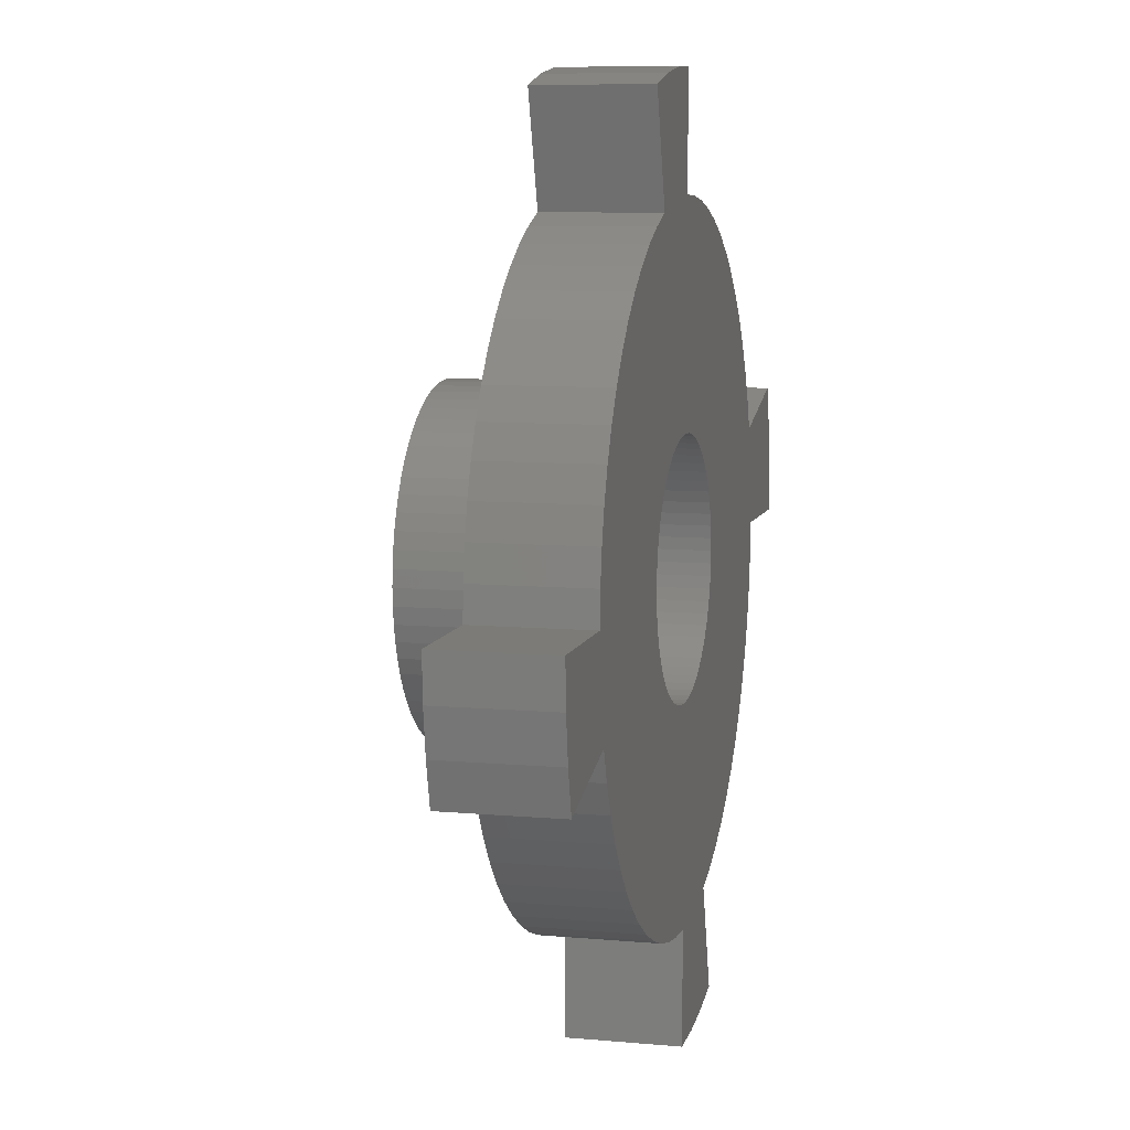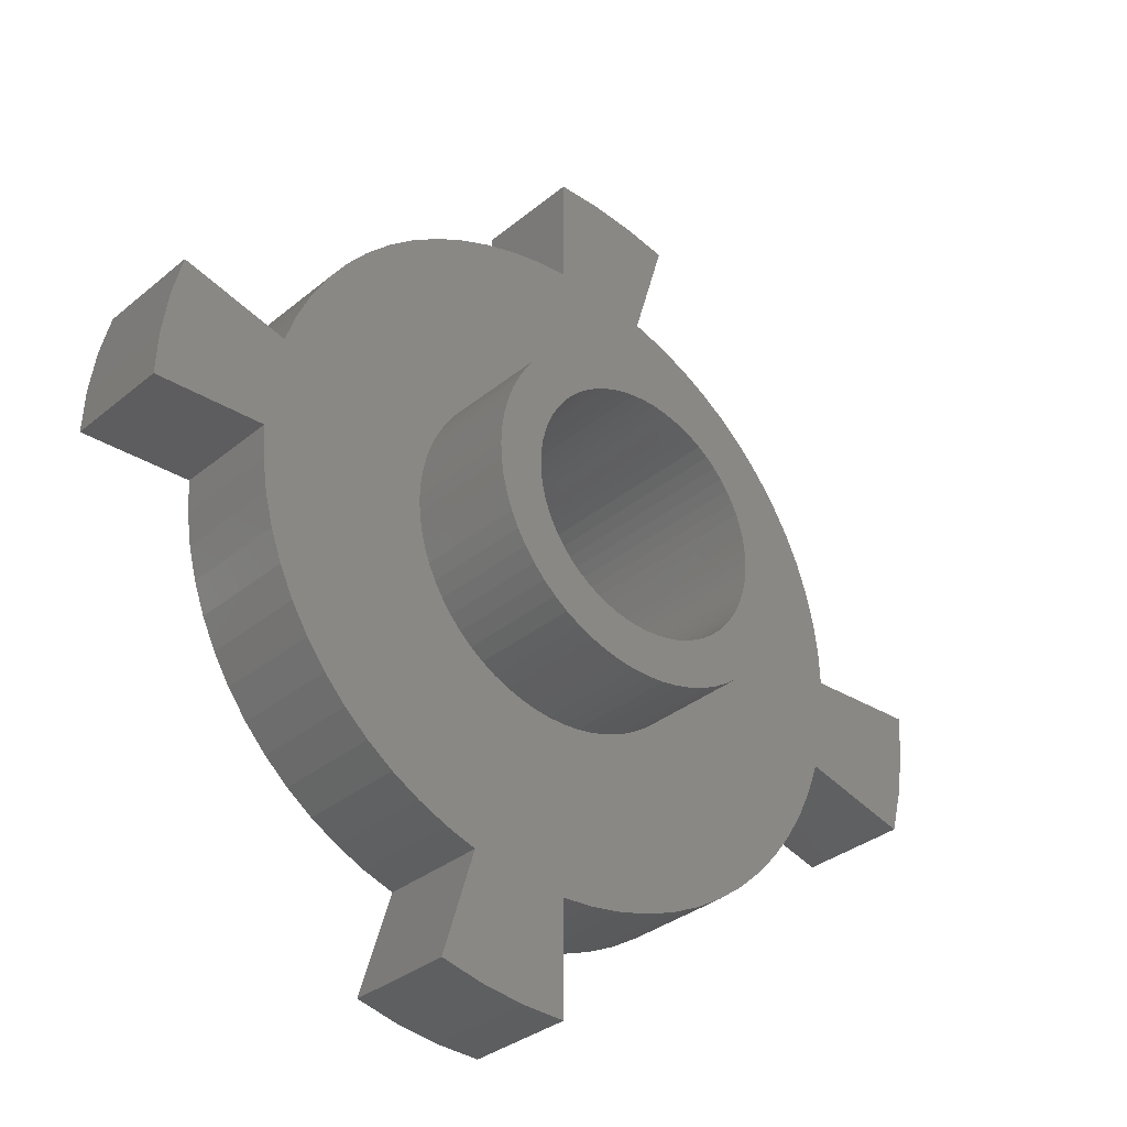
<metadata>
{"format":"stl","ext":"stl","renderer":"f3d","projection":"perspective","resolution":1024,"background":"white","views":[{"elev":8.4,"azim":104.0,"up":"+Y"},{"elev":-32.3,"azim":-41.0,"up":"+Y"}]}
</metadata>
<code>
# stl→obj: 400 verts, 800 faces
v -39.81 3.921 0
v -30 3.674e-15 0
v -40 4.286e-15 0
v -39.23 7.804 0
v -38.28 11.61 0
v -28.71 8.709 0
v -29.86 -2.941 0
v -29.42 -5.853 0
v -28.71 -8.709 0
v -27.72 -11.48 0
v -27.72 11.48 0
v -26.46 14.14 0
v -26.46 -14.14 0
v -24.94 -16.67 0
v -24.94 16.67 0
v -23.19 -19.03 0
v -23.19 19.03 0
v -21.21 -21.21 0
v -21.21 21.21 0
v -19.03 -23.19 0
v -19.03 23.19 0
v -16.67 -24.94 0
v -16.67 24.94 0
v -14.14 -26.46 0
v -14.14 26.46 0
v -11.48 -27.72 0
v -11.48 27.72 0
v -11 1.347e-15 0
v -10.95 -1.078 0
v -8.709 -28.71 0
v -10.79 -2.146 0
v -10.53 -3.193 0
v -10.16 -4.21 0
v -9.701 -5.185 0
v -9.146 -6.111 0
v -8.503 -6.978 0
v -10.95 1.078 0
v -8.709 28.71 0
v -10.79 2.146 0
v -10.53 3.193 0
v -10.16 4.21 0
v -9.701 5.185 0
v -9.146 6.111 0
v -8.503 6.978 0
v -5.853 29.42 0
v -7.778 7.778 0
v -6.978 8.503 0
v -6.111 9.146 0
v -5.185 9.701 0
v -2.941 29.86 0
v -4.21 10.16 0
v -3.193 10.53 0
v -2.146 10.79 0
v 1.837e-15 30 0
v -1.078 10.95 0
v 6.736e-16 11 0
v 1.078 10.95 0
v 3.921 39.81 0
v 1.837e-15 40 0
v 2.146 10.79 0
v 3.193 10.53 0
v 4.21 10.16 0
v 7.804 39.23 0
v 5.185 9.701 0
v 6.111 9.146 0
v 6.978 8.503 0
v 7.778 7.778 0
v 8.503 6.978 0
v 8.709 28.71 0
v 11.61 38.28 0
v 9.146 6.111 0
v 11.48 27.72 0
v 9.701 5.185 0
v 10.16 4.21 0
v 10.53 3.193 0
v 10.79 2.146 0
v 10.95 1.078 0
v 11 0 0
v -7.804 -39.23 0
v -11.61 -38.28 0
v -7.778 -7.778 0
v -3.921 -39.81 0
v -6.978 -8.503 0
v -6.111 -9.146 0
v -5.185 -9.701 0
v -4.21 -10.16 0
v -3.193 -10.53 0
v -6.736e-15 -40 0
v -2.146 -10.79 0
v -1.078 -10.95 0
v -5.511e-15 -30 0
v -2.021e-15 -11 0
v 2.941 -29.86 0
v 1.078 -10.95 0
v 2.146 -10.79 0
v 3.193 -10.53 0
v 5.853 -29.42 0
v 4.21 -10.16 0
v 5.185 -9.701 0
v 6.111 -9.146 0
v 8.709 -28.71 0
v 6.978 -8.503 0
v 7.778 -7.778 0
v 8.503 -6.978 0
v 9.146 -6.111 0
v 11.48 -27.72 0
v 9.701 -5.185 0
v 10.16 -4.21 0
v 10.53 -3.193 0
v 10.79 -2.146 0
v 10.95 -1.078 0
v 14.14 26.46 0
v 14.14 -26.46 0
v 16.67 -24.94 0
v 16.67 24.94 0
v 19.03 -23.19 0
v 19.03 23.19 0
v 21.21 21.21 0
v 21.21 -21.21 0
v 23.19 -19.03 0
v 23.19 19.03 0
v 24.94 -16.67 0
v 24.94 16.67 0
v 26.46 14.14 0
v 26.46 -14.14 0
v 27.72 -11.48 0
v 27.72 11.48 0
v 28.71 -8.709 0
v 28.71 8.709 0
v 29.42 5.853 0
v 30 0 0
v 38.28 -11.61 0
v 29.86 2.941 0
v 40 -9.185e-15 0
v 39.23 -7.804 0
v 39.81 -3.921 0
v -7.804 -39.23 10
v -8.709 -28.71 10
v -11.61 -38.28 10
v -8.334 -12.47 10
v -7.071 -13.23 10
v -3.921 -39.81 10
v -5.74 -13.86 10
v -4.354 -14.35 10
v -2.926 -14.71 10
v -6.736e-15 -40 10
v -1.47 -14.93 10
v -5.511e-15 -30 10
v -2.755e-15 -15 10
v 2.941 -29.86 10
v 1.47 -14.93 10
v 2.926 -14.71 10
v 4.354 -14.35 10
v 5.853 -29.42 10
v 5.74 -13.86 10
v 7.071 -13.23 10
v 8.709 -28.71 10
v 8.334 -12.47 10
v 9.516 -11.6 10
v 11.48 -27.72 10
v 10.61 -10.61 10
v 11.6 -9.516 10
v 14.14 -26.46 10
v 12.47 -8.334 10
v 13.23 -7.071 10
v 13.86 -5.74 10
v 14.35 -4.354 10
v 16.67 -24.94 10
v 14.71 -2.926 10
v 14.93 -1.47 10
v 15 0 10
v 9.516 11.6 10
v 8.709 28.71 10
v 8.334 12.47 10
v 11.48 27.72 10
v 10.61 10.61 10
v 11.6 9.516 10
v 14.14 26.46 10
v 12.47 8.334 10
v 13.23 7.071 10
v 13.86 5.74 10
v 14.35 4.354 10
v 16.67 24.94 10
v 14.71 2.926 10
v 14.93 1.47 10
v 19.03 -23.19 10
v 19.03 23.19 10
v 21.21 21.21 10
v 21.21 -21.21 10
v 23.19 -19.03 10
v 23.19 19.03 10
v 24.94 -16.67 10
v 24.94 16.67 10
v 26.46 -14.14 10
v 26.46 14.14 10
v 27.72 -11.48 10
v 27.72 11.48 10
v 28.71 -8.709 10
v 28.71 8.709 10
v 30 0 10
v 38.28 -11.61 10
v 29.42 5.853 10
v 29.86 2.941 10
v 40 -9.185e-15 10
v 39.23 -7.804 10
v 39.81 -3.921 10
v -15 1.837e-15 10
v -14.14 26.46 10
v -16.67 24.94 10
v -14.93 1.47 10
v -14.71 2.926 10
v -14.35 4.354 10
v -13.86 5.74 10
v -11.48 27.72 10
v -13.23 7.071 10
v -12.47 8.334 10
v -11.6 9.516 10
v -10.61 10.61 10
v -8.709 28.71 10
v -9.516 11.6 10
v -8.334 12.47 10
v -5.853 29.42 10
v -7.071 13.23 10
v -5.74 13.86 10
v -2.941 29.86 10
v -4.354 14.35 10
v -2.926 14.71 10
v 1.837e-15 30 10
v -1.47 14.93 10
v 9.185e-16 15 10
v 1.47 14.93 10
v 1.837e-15 40 10
v 3.921 39.81 10
v 2.926 14.71 10
v 4.354 14.35 10
v 7.804 39.23 10
v 5.74 13.86 10
v 7.071 13.23 10
v 11.61 38.28 10
v -30 3.674e-15 10
v -39.81 3.921 10
v -40 4.286e-15 10
v -39.23 7.804 10
v -38.28 11.61 10
v -28.71 8.709 10
v -29.86 -2.941 10
v -29.42 -5.853 10
v -28.71 -8.709 10
v -27.72 -11.48 10
v -27.72 11.48 10
v -26.46 -14.14 10
v -26.46 14.14 10
v -24.94 -16.67 10
v -24.94 16.67 10
v -23.19 -19.03 10
v -23.19 19.03 10
v -21.21 -21.21 10
v -21.21 21.21 10
v -19.03 -23.19 10
v -19.03 23.19 10
v -16.67 -24.94 10
v -14.14 -26.46 10
v -14.93 -1.47 10
v -14.71 -2.926 10
v -14.35 -4.354 10
v -13.86 -5.74 10
v -11.48 -27.72 10
v -13.23 -7.071 10
v -12.47 -8.334 10
v -11.6 -9.516 10
v -10.61 -10.61 10
v -9.516 -11.6 10
v -9.146 6.111 20
v -8.503 6.978 20
v -7.778 7.778 20
v -6.978 8.503 20
v -6.111 9.146 20
v -5.185 9.701 20
v -4.21 10.16 20
v -3.193 10.53 20
v -2.146 10.79 20
v -1.078 10.95 20
v 6.736e-16 11 20
v 1.078 10.95 20
v 2.146 10.79 20
v 3.193 10.53 20
v 4.21 10.16 20
v 5.185 9.701 20
v 6.111 9.146 20
v 6.978 8.503 20
v 7.778 7.778 20
v 8.503 6.978 20
v 9.146 6.111 20
v 9.701 5.185 20
v 10.16 4.21 20
v 10.53 3.193 20
v 10.79 2.146 20
v 10.95 1.078 20
v 11 1.822e-30 20
v 10.95 -1.078 20
v 10.79 -2.146 20
v 10.53 -3.193 20
v 10.16 -4.21 20
v 9.701 -5.185 20
v 9.146 -6.111 20
v 8.503 -6.978 20
v 7.778 -7.778 20
v 6.978 -8.503 20
v 6.111 -9.146 20
v 5.185 -9.701 20
v 4.21 -10.16 20
v 3.193 -10.53 20
v 2.146 -10.79 20
v 1.078 -10.95 20
v -2.021e-15 -11 20
v -1.078 -10.95 20
v -2.146 -10.79 20
v -3.193 -10.53 20
v -4.21 -10.16 20
v -5.185 -9.701 20
v -6.111 -9.146 20
v -6.978 -8.503 20
v -7.778 -7.778 20
v -8.503 -6.978 20
v -9.146 -6.111 20
v -9.701 -5.185 20
v -10.16 -4.21 20
v -10.53 -3.193 20
v -10.79 -2.146 20
v -10.95 -1.078 20
v -11 1.347e-15 20
v -10.95 1.078 20
v -10.79 2.146 20
v -10.53 3.193 20
v -10.16 4.21 20
v -9.701 5.185 20
v -14.93 -1.47 20
v -14.93 1.47 20
v -15 1.837e-15 20
v -14.71 -2.926 20
v -14.71 2.926 20
v -14.35 -4.354 20
v -14.35 4.354 20
v -13.86 -5.74 20
v -13.86 5.74 20
v -13.23 -7.071 20
v -13.23 7.071 20
v -12.47 -8.334 20
v -12.47 8.334 20
v -11.6 -9.516 20
v -11.6 9.516 20
v -10.61 -10.61 20
v -9.516 -11.6 20
v -8.334 -12.47 20
v -7.071 -13.23 20
v -5.74 -13.86 20
v -4.354 -14.35 20
v -2.926 -14.71 20
v -1.47 -14.93 20
v -2.755e-15 -15 20
v 1.47 -14.93 20
v 2.926 -14.71 20
v 4.354 -14.35 20
v 5.74 -13.86 20
v 7.071 -13.23 20
v 8.334 -12.47 20
v 9.516 -11.6 20
v 10.61 -10.61 20
v 11.6 -9.516 20
v -10.61 10.61 20
v -9.516 11.6 20
v -8.334 12.47 20
v -7.071 13.23 20
v -5.74 13.86 20
v -4.354 14.35 20
v -2.926 14.71 20
v -1.47 14.93 20
v 9.185e-16 15 20
v 1.47 14.93 20
v 2.926 14.71 20
v 4.354 14.35 20
v 5.74 13.86 20
v 7.071 13.23 20
v 8.334 12.47 20
v 9.516 11.6 20
v 10.61 10.61 20
v 11.6 9.516 20
v 12.47 -8.334 20
v 12.47 8.334 20
v 13.23 -7.071 20
v 13.23 7.071 20
v 13.86 -5.74 20
v 13.86 5.74 20
v 14.35 -4.354 20
v 14.35 4.354 20
v 14.71 -2.926 20
v 14.71 2.926 20
v 14.93 -1.47 20
v 14.93 1.47 20
v 15 1.822e-30 20
f 1 2 3
f 2 1 4
f 2 4 5
f 2 5 6
f 2 6 7
f 7 6 8
f 8 6 9
f 9 6 10
f 10 6 11
f 10 11 12
f 10 12 13
f 13 12 14
f 14 12 15
f 14 15 16
f 16 15 17
f 16 17 18
f 18 17 19
f 18 19 20
f 20 19 21
f 20 21 22
f 22 21 23
f 22 23 24
f 24 23 25
f 24 25 26
f 26 25 27
f 26 27 28
f 26 28 29
f 26 29 30
f 30 29 31
f 30 31 32
f 30 32 33
f 30 33 34
f 30 34 35
f 30 35 36
f 27 37 28
f 37 27 38
f 37 38 39
f 39 38 40
f 40 38 41
f 41 38 42
f 42 38 43
f 43 38 44
f 44 38 45
f 44 45 46
f 46 45 47
f 47 45 48
f 48 45 49
f 49 45 50
f 49 50 51
f 51 50 52
f 52 50 53
f 53 50 54
f 53 54 55
f 55 54 56
f 56 54 57
f 58 54 59
f 54 58 57
f 57 58 60
f 60 58 61
f 61 58 62
f 62 58 63
f 62 63 64
f 64 63 65
f 65 63 66
f 66 63 67
f 67 63 68
f 68 63 69
f 69 63 70
f 69 71 68
f 71 69 72
f 71 72 73
f 73 72 74
f 74 72 75
f 75 72 76
f 76 72 77
f 77 72 78
f 30 79 80
f 79 30 36
f 79 36 81
f 79 81 82
f 82 81 83
f 82 83 84
f 82 84 85
f 82 85 86
f 82 86 87
f 82 87 88
f 88 87 89
f 88 89 90
f 88 90 91
f 91 90 92
f 91 92 93
f 93 92 94
f 93 94 95
f 93 95 96
f 93 96 97
f 97 96 98
f 97 98 99
f 97 99 100
f 97 100 101
f 101 100 102
f 101 102 103
f 101 103 104
f 101 104 105
f 101 105 106
f 106 105 107
f 106 107 108
f 106 108 109
f 106 109 110
f 106 110 111
f 106 111 78
f 106 78 72
f 106 72 112
f 106 112 113
f 113 112 114
f 114 112 115
f 114 115 116
f 116 115 117
f 116 117 118
f 116 118 119
f 119 118 120
f 120 118 121
f 120 121 122
f 122 121 123
f 122 123 124
f 122 124 125
f 125 124 126
f 126 124 127
f 126 127 128
f 128 127 129
f 128 129 130
f 128 130 131
f 128 131 132
f 131 130 133
f 132 131 134
f 132 134 135
f 135 134 136
f 137 138 139
f 138 137 140
f 140 137 141
f 141 137 142
f 141 142 143
f 143 142 144
f 144 142 145
f 145 142 146
f 145 146 147
f 147 146 148
f 147 148 149
f 149 148 150
f 149 150 151
f 151 150 152
f 152 150 153
f 153 150 154
f 153 154 155
f 155 154 156
f 156 154 157
f 156 157 158
f 158 157 159
f 159 157 160
f 159 160 161
f 161 160 162
f 162 160 163
f 162 163 164
f 164 163 165
f 165 163 166
f 166 163 167
f 167 163 168
f 167 168 169
f 169 168 170
f 170 168 171
f 172 173 174
f 173 172 175
f 175 172 176
f 175 176 177
f 175 177 178
f 178 177 179
f 178 179 180
f 178 180 181
f 178 181 182
f 178 182 183
f 183 182 184
f 183 184 185
f 183 185 171
f 183 171 168
f 183 168 186
f 183 186 187
f 187 186 188
f 188 186 189
f 188 189 190
f 188 190 191
f 191 190 192
f 191 192 193
f 193 192 194
f 193 194 195
f 195 194 196
f 195 196 197
f 197 196 198
f 197 198 199
f 199 198 200
f 200 198 201
f 199 200 202
f 202 200 203
f 200 201 204
f 204 201 205
f 204 205 206
f 207 208 209
f 208 207 210
f 208 210 211
f 208 211 212
f 208 212 213
f 208 213 214
f 214 213 215
f 214 215 216
f 214 216 217
f 214 217 218
f 214 218 219
f 219 218 220
f 219 220 221
f 219 221 222
f 222 221 223
f 222 223 224
f 222 224 225
f 225 224 226
f 225 226 227
f 225 227 228
f 228 227 229
f 228 229 230
f 228 230 231
f 228 231 232
f 232 231 233
f 233 231 234
f 233 234 235
f 233 235 236
f 236 235 237
f 236 237 238
f 236 238 174
f 236 174 173
f 236 173 239
f 240 241 242
f 241 240 243
f 243 240 244
f 244 240 245
f 245 240 246
f 245 246 247
f 245 247 248
f 245 248 249
f 245 249 250
f 250 249 251
f 250 251 252
f 252 251 253
f 252 253 254
f 254 253 255
f 254 255 256
f 256 255 257
f 256 257 258
f 258 257 259
f 258 259 260
f 260 259 261
f 260 261 209
f 209 261 262
f 209 262 207
f 207 262 263
f 263 262 264
f 264 262 265
f 265 262 266
f 266 262 267
f 266 267 268
f 268 267 269
f 269 267 270
f 270 267 271
f 271 267 138
f 271 138 272
f 272 138 140
f 150 91 93
f 91 150 148
f 91 146 88
f 146 91 148
f 146 82 88
f 82 146 142
f 142 79 82
f 79 142 137
f 137 80 79
f 80 137 139
f 138 80 139
f 80 138 30
f 138 26 30
f 26 138 267
f 267 24 26
f 24 267 262
f 262 22 24
f 22 262 261
f 261 20 22
f 20 261 259
f 259 18 20
f 18 259 257
f 255 18 257
f 18 255 16
f 253 16 255
f 16 253 14
f 251 14 253
f 14 251 13
f 249 13 251
f 13 249 10
f 248 10 249
f 10 248 9
f 247 9 248
f 9 247 8
f 246 8 247
f 8 246 7
f 240 7 246
f 7 240 2
f 240 3 2
f 3 240 242
f 241 3 242
f 3 241 1
f 243 1 241
f 1 243 4
f 244 4 243
f 4 244 5
f 244 6 5
f 6 244 245
f 250 6 245
f 6 250 11
f 252 11 250
f 11 252 12
f 254 12 252
f 12 254 15
f 256 15 254
f 15 256 17
f 258 17 256
f 17 258 19
f 258 21 19
f 21 258 260
f 260 23 21
f 23 260 209
f 209 25 23
f 25 209 208
f 208 27 25
f 27 208 214
f 214 38 27
f 38 214 219
f 219 45 38
f 45 219 222
f 222 50 45
f 50 222 225
f 225 54 50
f 54 225 228
f 232 54 228
f 54 232 59
f 232 58 59
f 58 232 233
f 233 63 58
f 63 233 236
f 236 70 63
f 70 236 239
f 70 173 69
f 173 70 239
f 173 72 69
f 72 173 175
f 175 112 72
f 112 175 178
f 178 115 112
f 115 178 183
f 183 117 115
f 117 183 187
f 187 118 117
f 118 187 188
f 118 191 121
f 191 118 188
f 121 193 123
f 193 121 191
f 123 195 124
f 195 123 193
f 124 197 127
f 197 124 195
f 127 199 129
f 199 127 197
f 129 202 130
f 202 129 199
f 130 203 133
f 203 130 202
f 133 200 131
f 200 133 203
f 200 134 131
f 134 200 204
f 134 206 136
f 206 134 204
f 136 205 135
f 205 136 206
f 135 201 132
f 201 135 205
f 201 128 132
f 128 201 198
f 128 196 126
f 196 128 198
f 126 194 125
f 194 126 196
f 125 192 122
f 192 125 194
f 122 190 120
f 190 122 192
f 120 189 119
f 189 120 190
f 189 116 119
f 116 189 186
f 186 114 116
f 114 186 168
f 168 113 114
f 113 168 163
f 163 106 113
f 106 163 160
f 160 101 106
f 101 160 157
f 157 97 101
f 97 157 154
f 154 93 97
f 93 154 150
f 44 273 43
f 273 44 274
f 46 274 44
f 274 46 275
f 276 46 47
f 46 276 275
f 277 47 48
f 47 277 276
f 278 48 49
f 48 278 277
f 279 49 51
f 49 279 278
f 280 51 52
f 51 280 279
f 281 52 53
f 52 281 280
f 282 53 55
f 53 282 281
f 283 55 56
f 55 283 282
f 284 56 57
f 56 284 283
f 285 57 60
f 57 285 284
f 286 60 61
f 60 286 285
f 287 61 62
f 61 287 286
f 288 62 64
f 62 288 287
f 289 64 65
f 64 289 288
f 290 65 66
f 65 290 289
f 291 66 67
f 66 291 290
f 291 68 292
f 68 291 67
f 292 71 293
f 71 292 68
f 293 73 294
f 73 293 71
f 294 74 295
f 74 294 73
f 295 75 296
f 75 295 74
f 296 76 297
f 76 296 75
f 297 77 298
f 77 297 76
f 299 77 78
f 77 299 298
f 299 111 300
f 111 299 78
f 300 110 301
f 110 300 111
f 301 109 302
f 109 301 110
f 302 108 303
f 108 302 109
f 303 107 304
f 107 303 108
f 304 105 305
f 105 304 107
f 305 104 306
f 104 305 105
f 306 103 307
f 103 306 104
f 308 103 102
f 103 308 307
f 309 102 100
f 102 309 308
f 310 100 99
f 100 310 309
f 311 99 98
f 99 311 310
f 312 98 96
f 98 312 311
f 313 96 95
f 96 313 312
f 314 95 94
f 95 314 313
f 315 94 92
f 94 315 314
f 316 92 90
f 92 316 315
f 317 90 89
f 90 317 316
f 318 89 87
f 89 318 317
f 319 87 86
f 87 319 318
f 320 86 85
f 86 320 319
f 321 85 84
f 85 321 320
f 322 84 83
f 84 322 321
f 323 83 81
f 83 323 322
f 36 323 81
f 323 36 324
f 35 324 36
f 324 35 325
f 34 325 35
f 325 34 326
f 33 326 34
f 326 33 327
f 32 327 33
f 327 32 328
f 31 328 32
f 328 31 329
f 29 329 31
f 329 29 330
f 28 330 29
f 330 28 331
f 37 331 28
f 331 37 332
f 39 332 37
f 332 39 333
f 40 333 39
f 333 40 334
f 41 334 40
f 334 41 335
f 42 335 41
f 335 42 336
f 43 336 42
f 336 43 273
f 337 338 339
f 338 337 340
f 338 340 341
f 341 340 342
f 341 342 343
f 343 342 344
f 343 344 345
f 345 344 346
f 345 346 347
f 347 346 348
f 347 348 349
f 349 348 350
f 349 350 351
f 351 350 352
f 351 352 331
f 331 352 330
f 330 352 329
f 329 352 328
f 328 352 353
f 328 353 327
f 327 353 326
f 326 353 325
f 325 353 354
f 325 354 324
f 324 354 323
f 323 354 355
f 323 355 322
f 322 355 356
f 322 356 321
f 321 356 320
f 320 356 357
f 320 357 319
f 319 357 358
f 319 358 318
f 318 358 317
f 317 358 359
f 317 359 316
f 316 359 360
f 316 360 315
f 315 360 361
f 315 361 314
f 314 361 313
f 313 361 362
f 313 362 312
f 312 362 363
f 312 363 311
f 311 363 310
f 310 363 364
f 310 364 309
f 309 364 365
f 309 365 308
f 308 365 307
f 307 365 366
f 307 366 306
f 306 366 367
f 306 367 305
f 305 367 304
f 304 367 368
f 304 368 303
f 303 368 302
f 302 368 301
f 301 368 369
f 301 369 300
f 300 369 299
f 331 370 351
f 370 331 332
f 370 332 333
f 370 333 334
f 370 334 371
f 371 334 335
f 371 335 336
f 371 336 273
f 371 273 372
f 372 273 274
f 372 274 275
f 372 275 373
f 373 275 276
f 373 276 374
f 374 276 277
f 374 277 278
f 374 278 375
f 375 278 279
f 375 279 376
f 376 279 280
f 376 280 281
f 376 281 377
f 377 281 282
f 377 282 378
f 378 282 283
f 378 283 284
f 378 284 379
f 379 284 285
f 379 285 380
f 380 285 286
f 380 286 381
f 381 286 287
f 381 287 288
f 381 288 382
f 382 288 289
f 382 289 383
f 383 289 290
f 383 290 291
f 383 291 384
f 384 291 292
f 384 292 385
f 385 292 293
f 385 293 294
f 385 294 386
f 386 294 295
f 386 295 296
f 386 296 297
f 386 297 387
f 387 297 298
f 387 298 299
f 387 299 369
f 387 369 388
f 387 388 389
f 389 388 390
f 389 390 391
f 391 390 392
f 391 392 393
f 393 392 394
f 393 394 395
f 395 394 396
f 395 396 397
f 397 396 398
f 397 398 399
f 399 398 400
f 363 152 153
f 152 363 362
f 364 153 155
f 153 364 363
f 365 155 156
f 155 365 364
f 366 156 158
f 156 366 365
f 367 158 159
f 158 367 366
f 368 159 161
f 159 368 367
f 162 368 161
f 368 162 369
f 164 369 162
f 369 164 388
f 165 388 164
f 388 165 390
f 166 390 165
f 390 166 392
f 167 392 166
f 392 167 394
f 169 394 167
f 394 169 396
f 170 396 169
f 396 170 398
f 171 398 170
f 398 171 400
f 185 400 171
f 400 185 399
f 184 399 185
f 399 184 397
f 182 397 184
f 397 182 395
f 181 395 182
f 395 181 393
f 180 393 181
f 393 180 391
f 179 391 180
f 391 179 389
f 177 389 179
f 389 177 387
f 176 387 177
f 387 176 386
f 385 176 172
f 176 385 386
f 384 172 174
f 172 384 385
f 383 174 238
f 174 383 384
f 382 238 237
f 238 382 383
f 381 237 235
f 237 381 382
f 380 235 234
f 235 380 381
f 379 234 231
f 234 379 380
f 378 231 230
f 231 378 379
f 377 230 229
f 230 377 378
f 376 229 227
f 229 376 377
f 375 227 226
f 227 375 376
f 374 226 224
f 226 374 375
f 373 224 223
f 224 373 374
f 372 223 221
f 223 372 373
f 371 221 220
f 221 371 372
f 370 220 218
f 220 370 371
f 370 217 351
f 217 370 218
f 351 216 349
f 216 351 217
f 349 215 347
f 215 349 216
f 347 213 345
f 213 347 215
f 345 212 343
f 212 345 213
f 343 211 341
f 211 343 212
f 341 210 338
f 210 341 211
f 339 210 207
f 210 339 338
f 339 263 337
f 263 339 207
f 337 264 340
f 264 337 263
f 340 265 342
f 265 340 264
f 342 266 344
f 266 342 265
f 344 268 346
f 268 344 266
f 346 269 348
f 269 346 268
f 348 270 350
f 270 348 269
f 350 271 352
f 271 350 270
f 353 271 272
f 271 353 352
f 354 272 140
f 272 354 353
f 355 140 141
f 140 355 354
f 356 141 143
f 141 356 355
f 357 143 144
f 143 357 356
f 358 144 145
f 144 358 357
f 359 145 147
f 145 359 358
f 360 147 149
f 147 360 359
f 361 149 151
f 149 361 360
f 362 151 152
f 151 362 361

</code>
